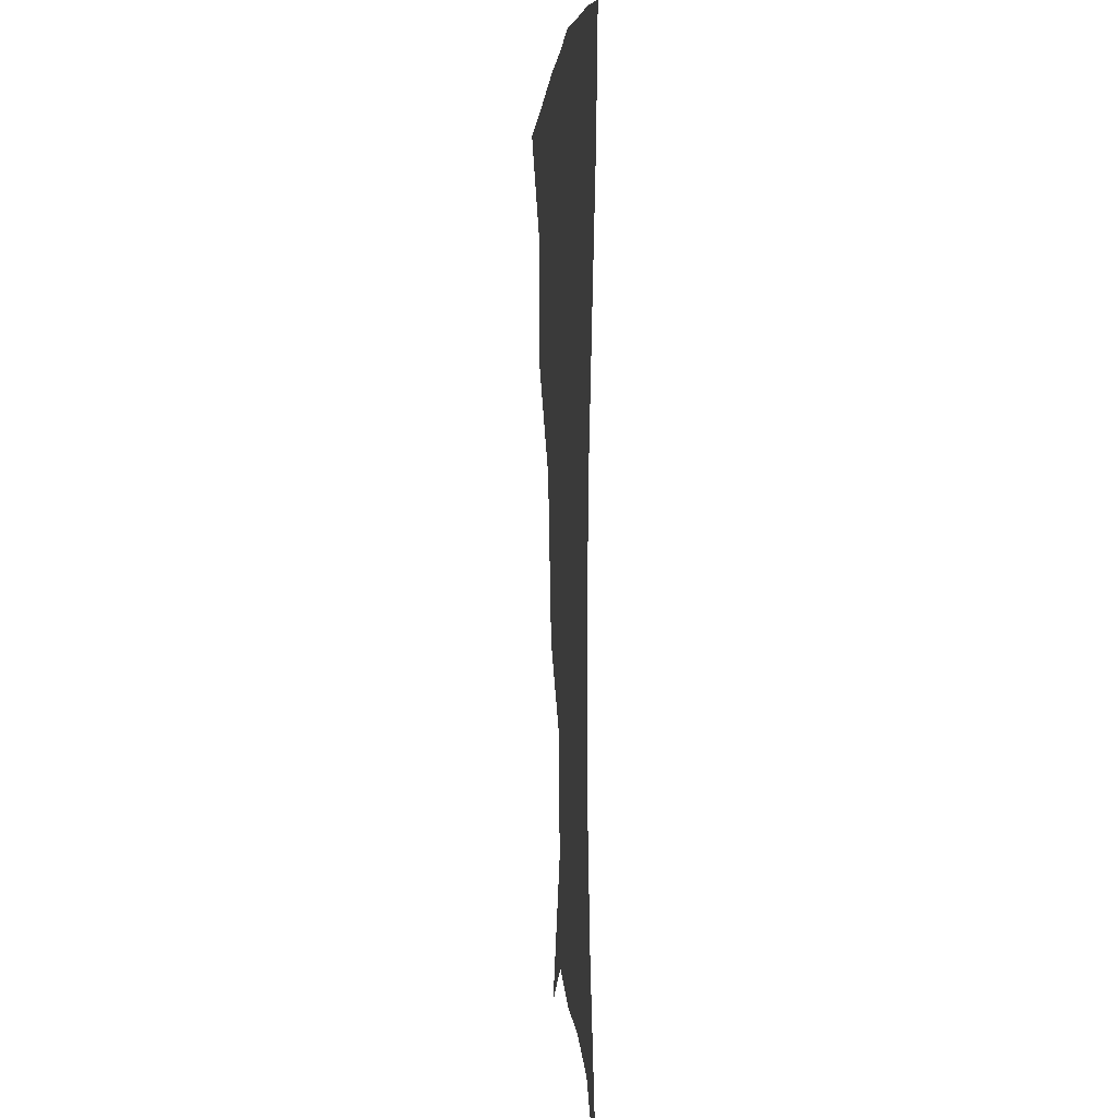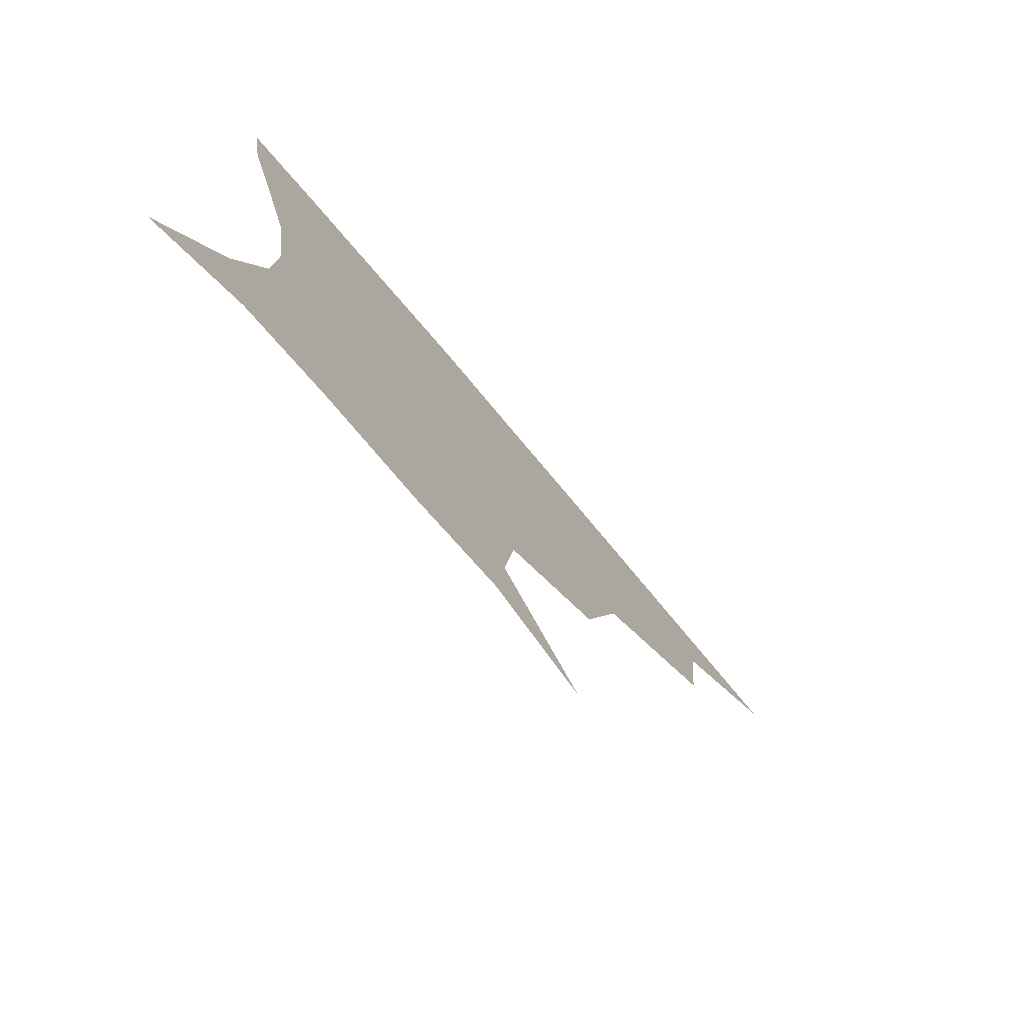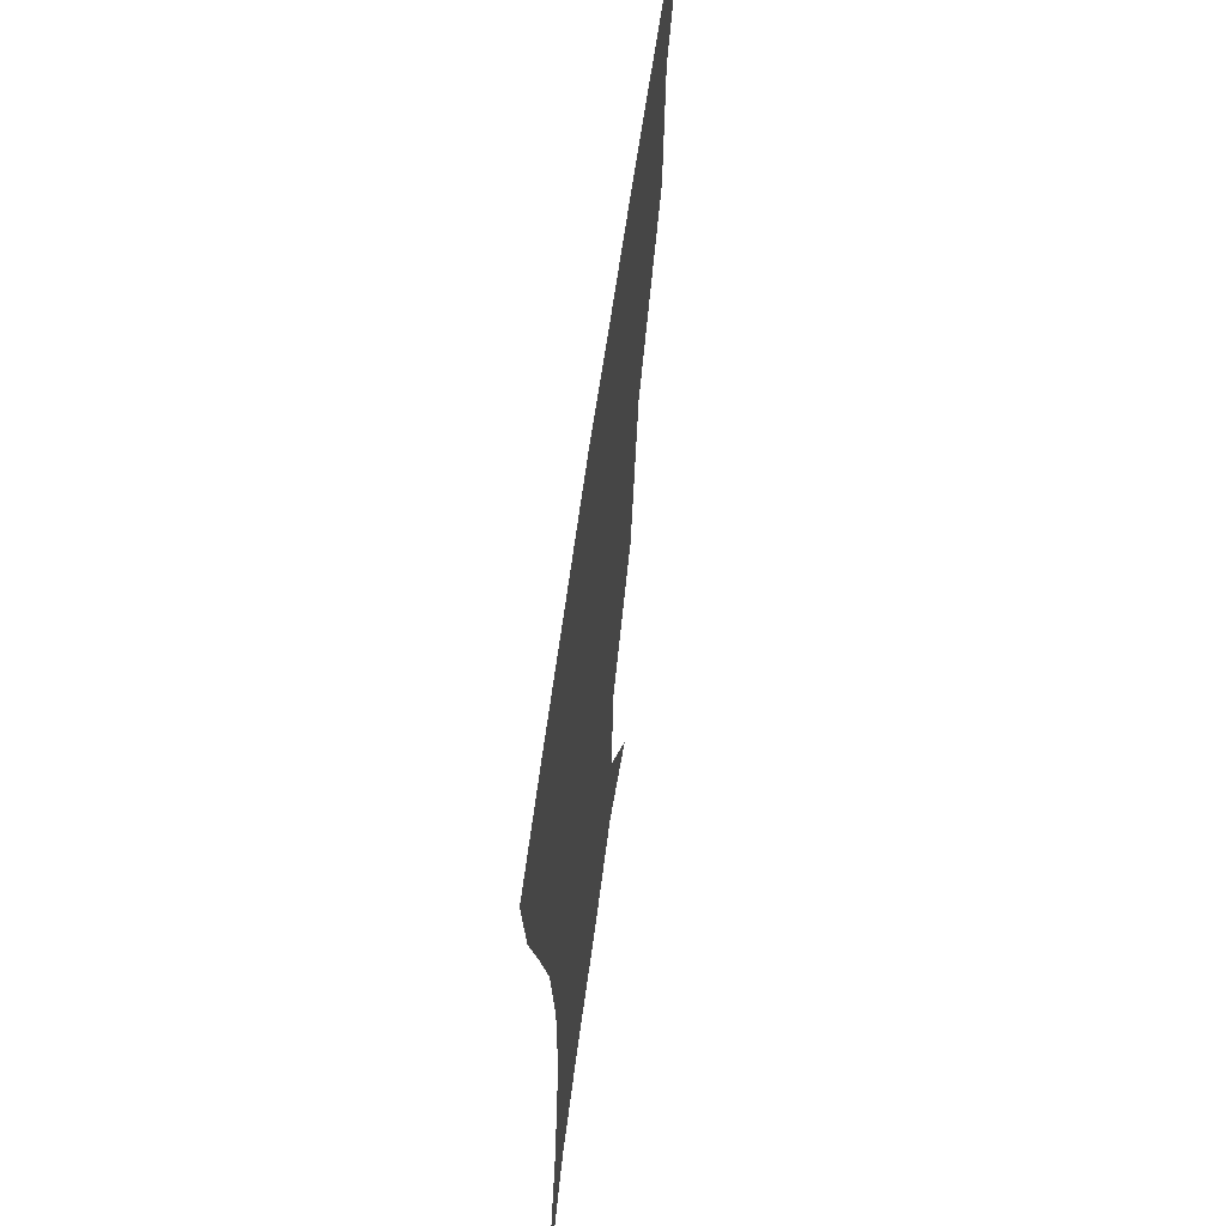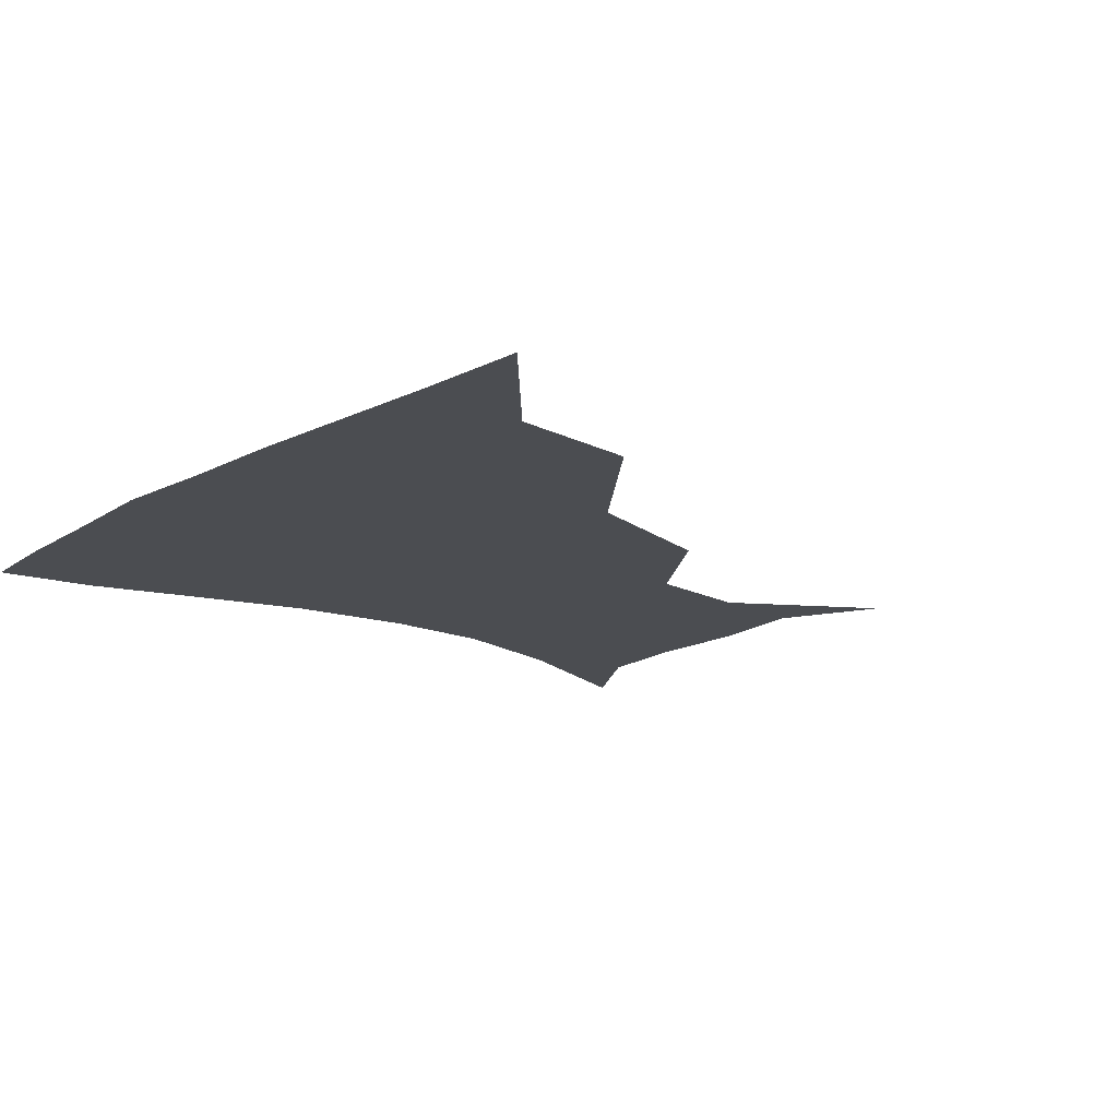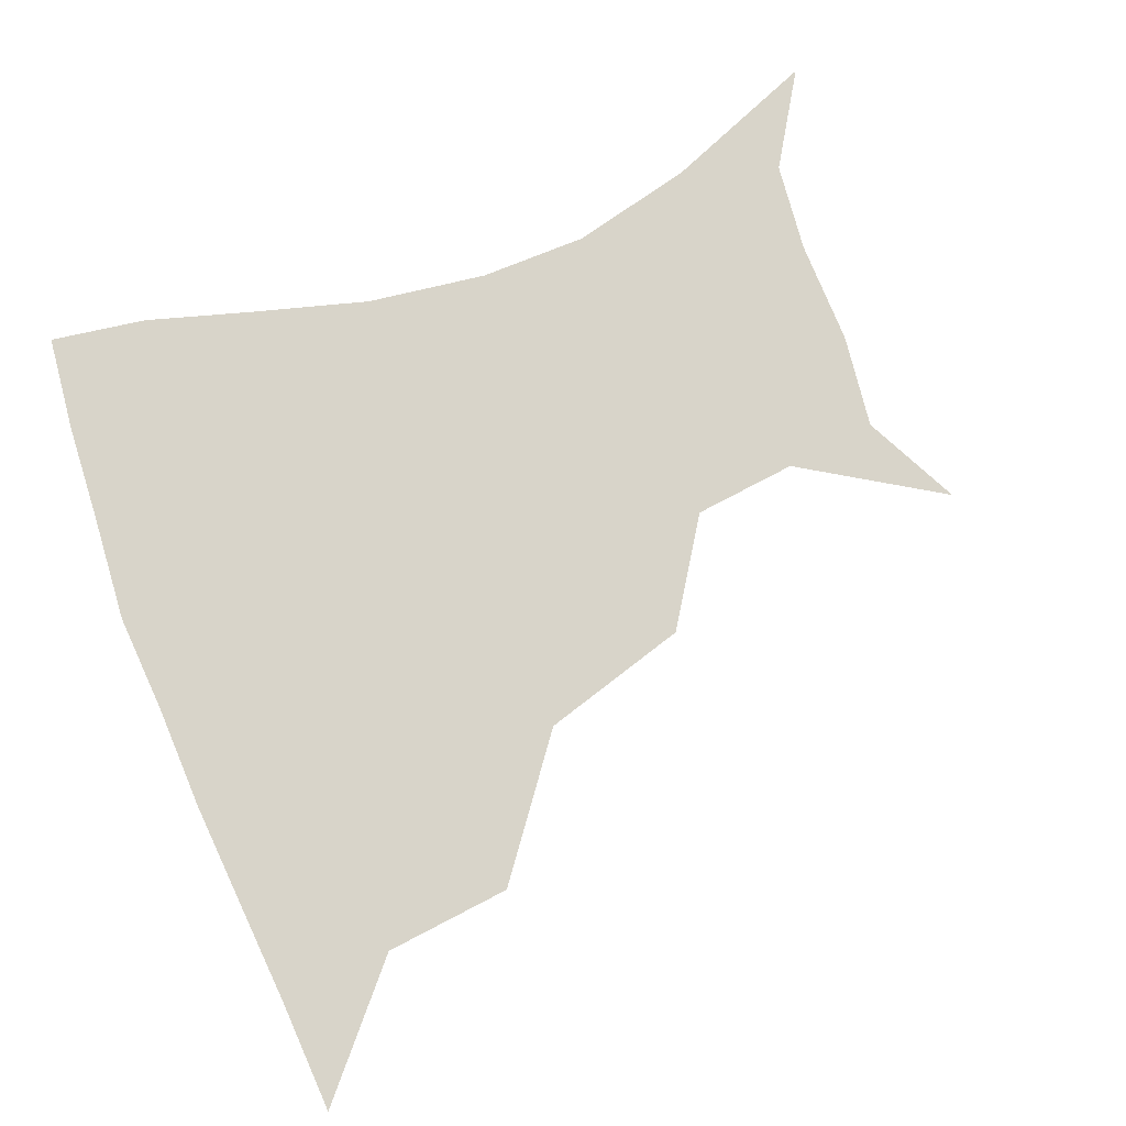
<metadata>
{"format":"obj","ext":"obj","renderer":"f3d","projection":"perspective","resolution":1024,"background":"white","views":[{"elev":2.2,"azim":86.3,"up":"+Y"},{"elev":-77.8,"azim":130.3,"up":"+Y"},{"elev":61.8,"azim":97.6,"up":"+Y"},{"elev":-15.9,"azim":-131.0,"up":"+Z"},{"elev":75.2,"azim":-111.7,"up":"+Z"}]}
</metadata>
<code>
v 451.3 358.5 0
v 488.9 292.3 0
v 485.3 328.4 0
v 482.8 359.9 0
v 539 221.3 0
v 526.7 263.5 0
v 519.4 300.4 0
v 516.1 331.9 0
v 513.2 361.8 0
v 547 131.9 0
v 572.3 171.8 0
v 569 201.5 0
v 557.7 241 0
v 551.4 276.5 0
v 548.3 306.7 0
v 545.4 334.3 0
v 542.7 363.7 0
v 575.2 145.3 0
v 589.7 179.7 0
v 584.6 214 0
v 579.4 250.8 0
v 576.8 281.1 0
v 575.7 308.9 0
v 575.5 335.6 0
v 572.4 364.3 0
v 602.6 141.5 0
v 607.5 183.1 0
v 603.2 219.1 0
v 601.3 253.8 0
v 601.8 283.7 0
v 602.6 310.3 0
v 603.1 336.2 0
v 600.6 365.9 0
v 633.1 141.5 0
v 625.1 186.8 0
v 622.1 220.2 0
v 622.7 251.5 0
v 625.5 281.6 0
v 628.3 309.5 0
v 630.6 335.9 0
v 631.6 363.3 0
v 659.3 138.3 0
v 644.3 182.6 0
v 640.6 214.5 0
v 642.1 244.9 0
v 646.7 278.3 0
v 652.9 307.8 0
v 657.9 334.2 0
v 660.2 361.2 0
v 686.7 121.1 0
v 668.7 166.2 0
v 660.1 201.7 0
v 659.8 232.6 0
v 664.8 267.1 0
v 674.1 299.1 0
v 683.6 330.4 0
v 688 357.9 0
v 721 361 0
f 3 4 1
f 6 7 2
f 2 7 3
f 7 8 3
f 3 8 4
f 8 9 4
f 12 13 5
f 5 13 6
f 13 14 6
f 6 14 7
f 14 15 7
f 7 15 8
f 15 16 8
f 8 16 9
f 16 17 9
f 10 18 11
f 18 19 11
f 11 19 12
f 19 20 12
f 12 20 13
f 20 21 13
f 13 21 14
f 21 22 14
f 14 22 15
f 22 23 15
f 15 23 16
f 23 24 16
f 16 24 17
f 24 25 17
f 18 26 19
f 26 27 19
f 19 27 20
f 27 28 20
f 20 28 21
f 28 29 21
f 21 29 22
f 29 30 22
f 22 30 23
f 30 31 23
f 23 31 24
f 31 32 24
f 24 32 25
f 32 33 25
f 26 34 27
f 34 35 27
f 27 35 28
f 35 36 28
f 28 36 29
f 36 37 29
f 29 37 30
f 37 38 30
f 30 38 31
f 38 39 31
f 31 39 32
f 39 40 32
f 32 40 33
f 40 41 33
f 34 42 35
f 42 43 35
f 35 43 36
f 43 44 36
f 36 44 37
f 44 45 37
f 37 45 38
f 45 46 38
f 38 46 39
f 46 47 39
f 39 47 40
f 47 48 40
f 40 48 41
f 48 49 41
f 42 50 43
f 50 51 43
f 43 51 44
f 51 52 44
f 44 52 45
f 52 53 45
f 45 53 46
f 53 54 46
f 46 54 47
f 54 55 47
f 47 55 48
f 55 56 48
f 48 56 49
f 56 57 49

</code>
